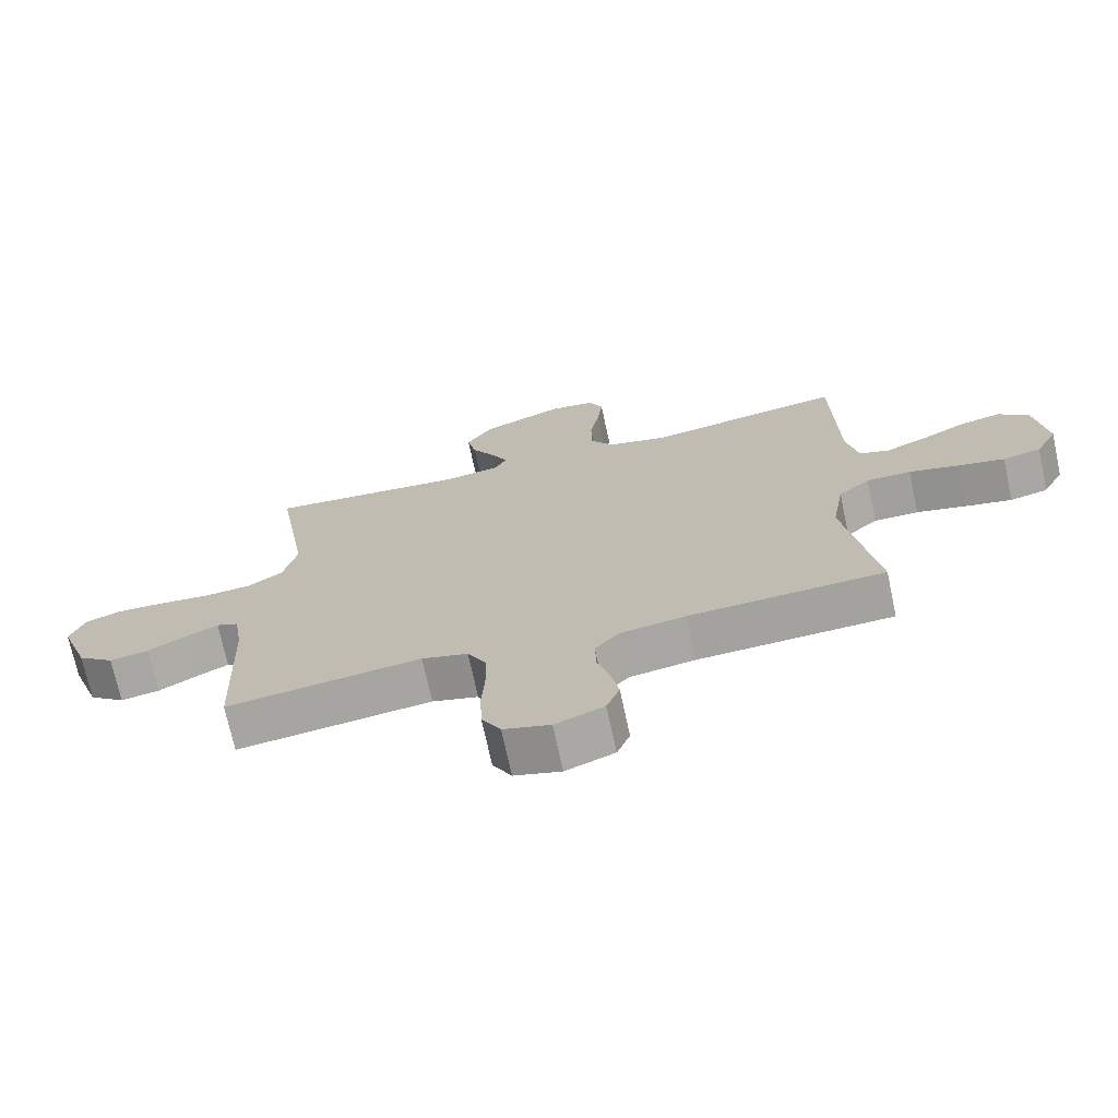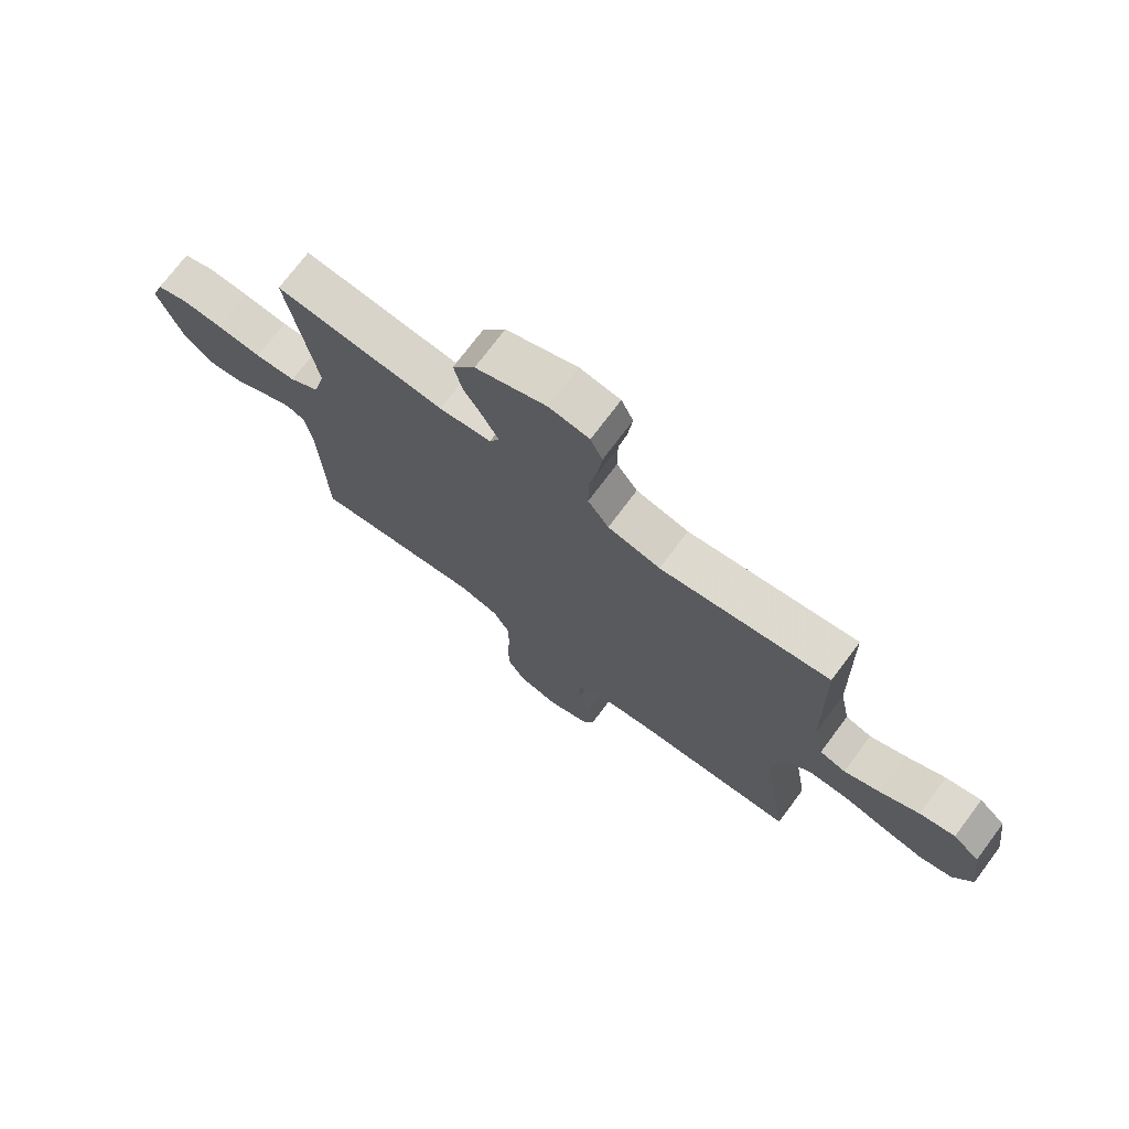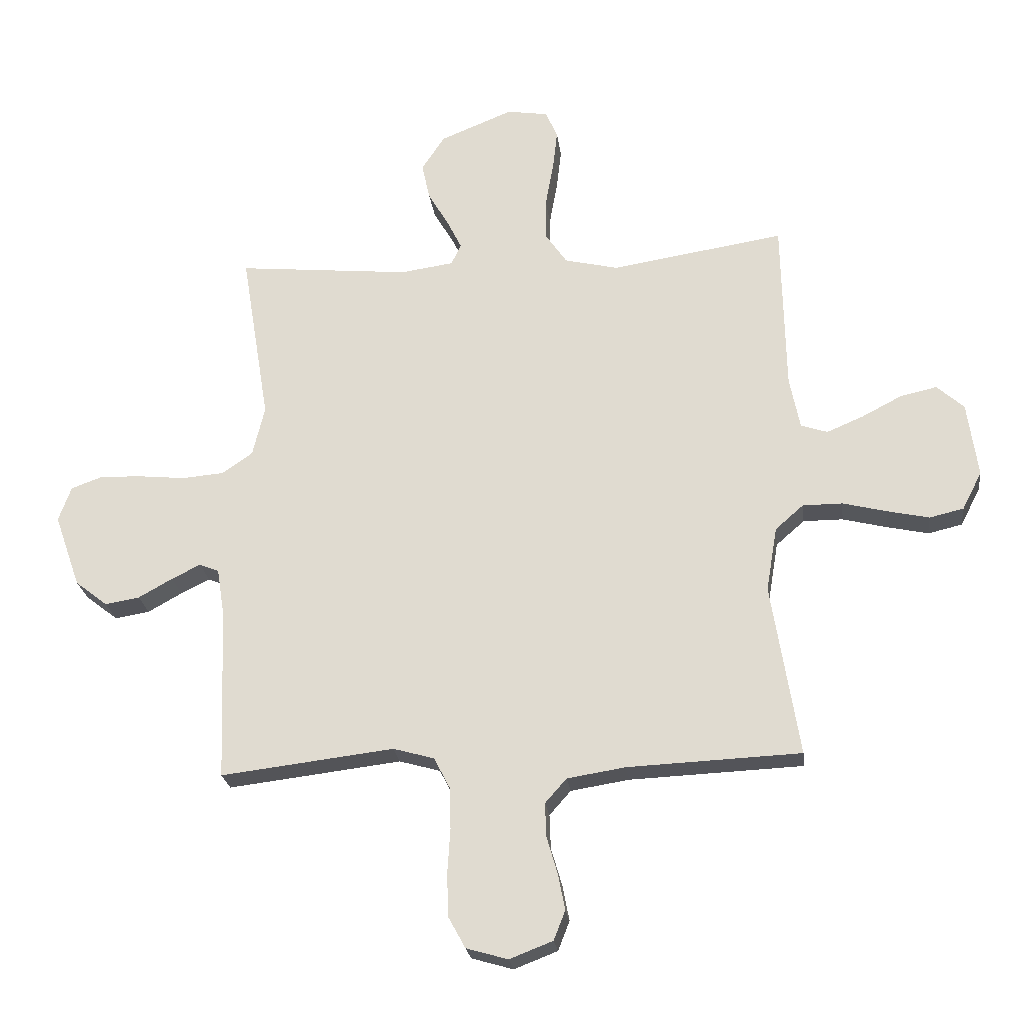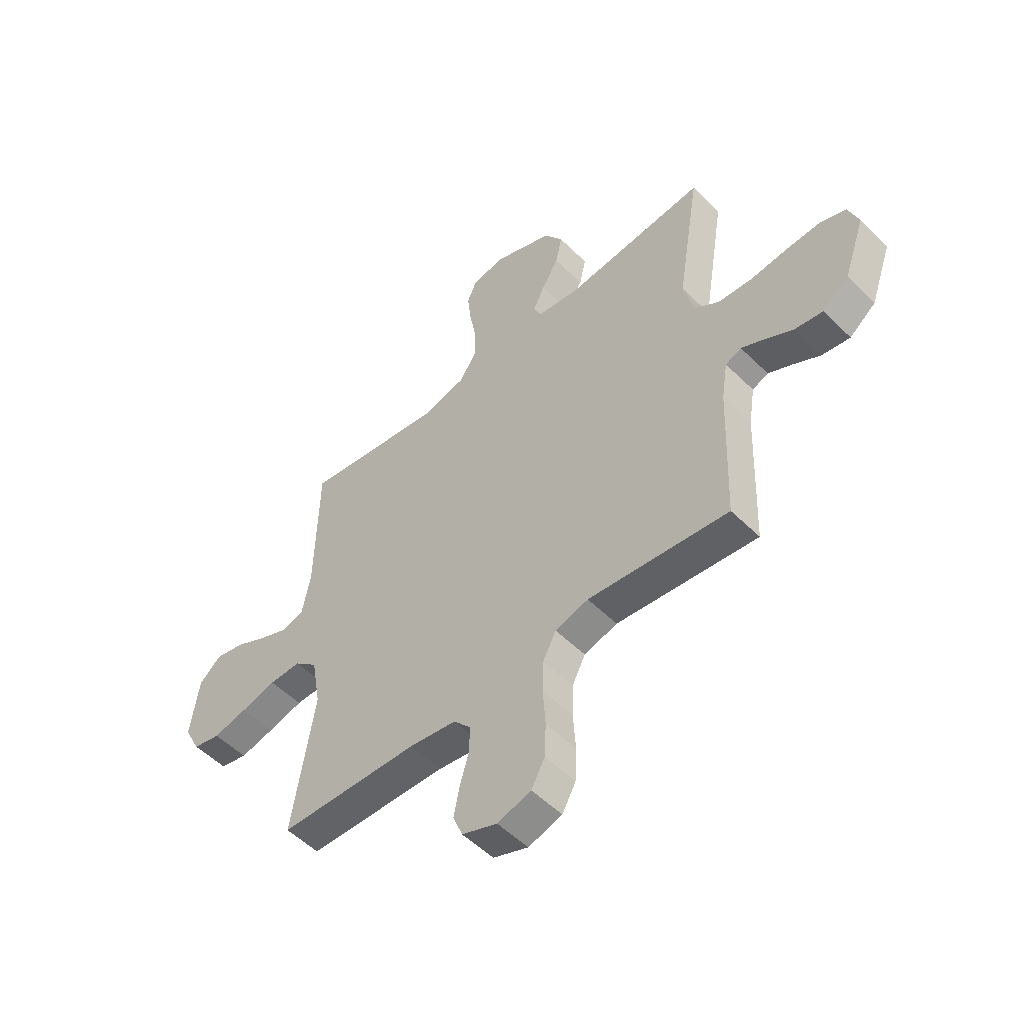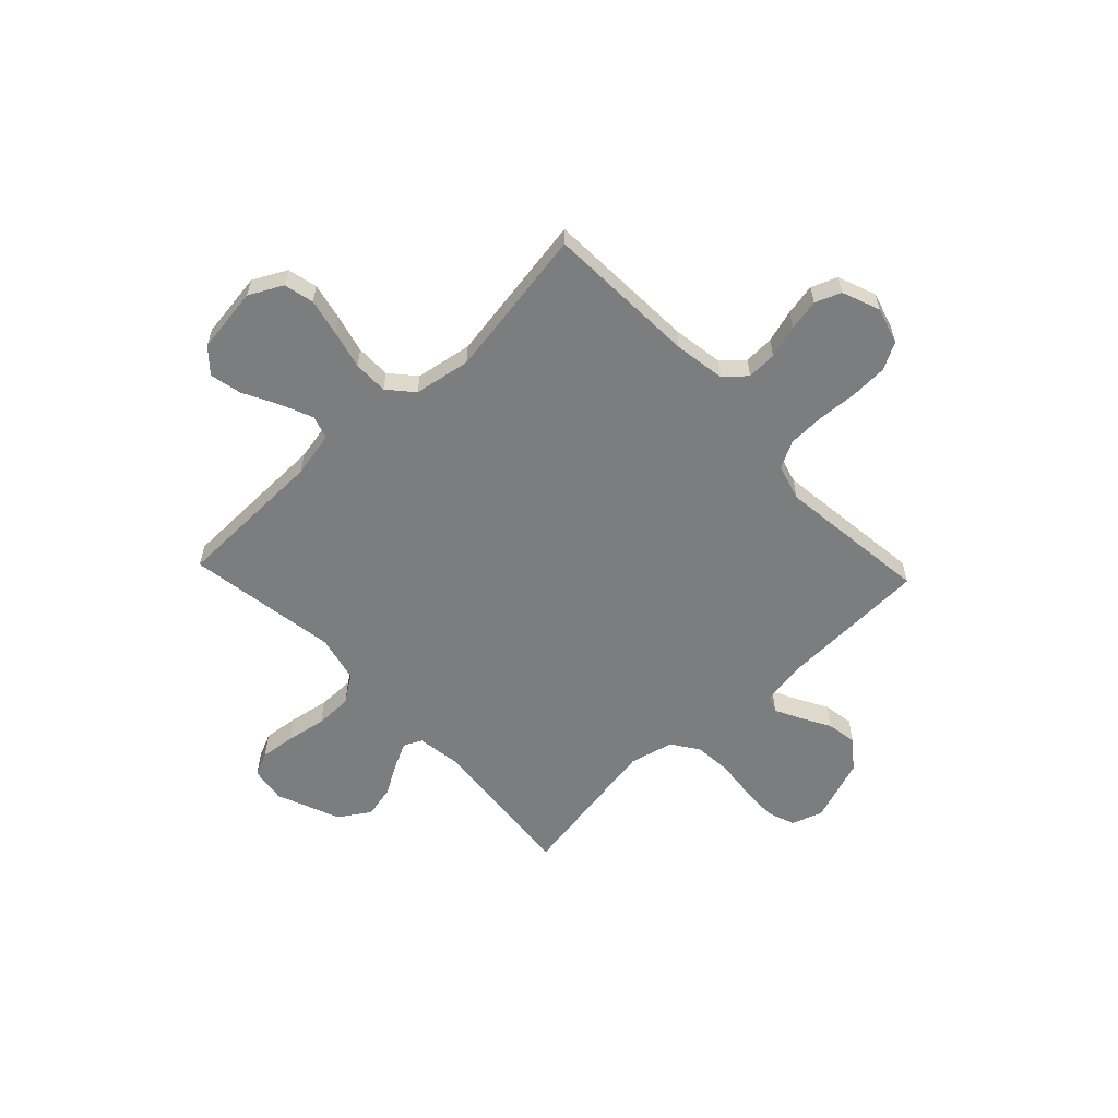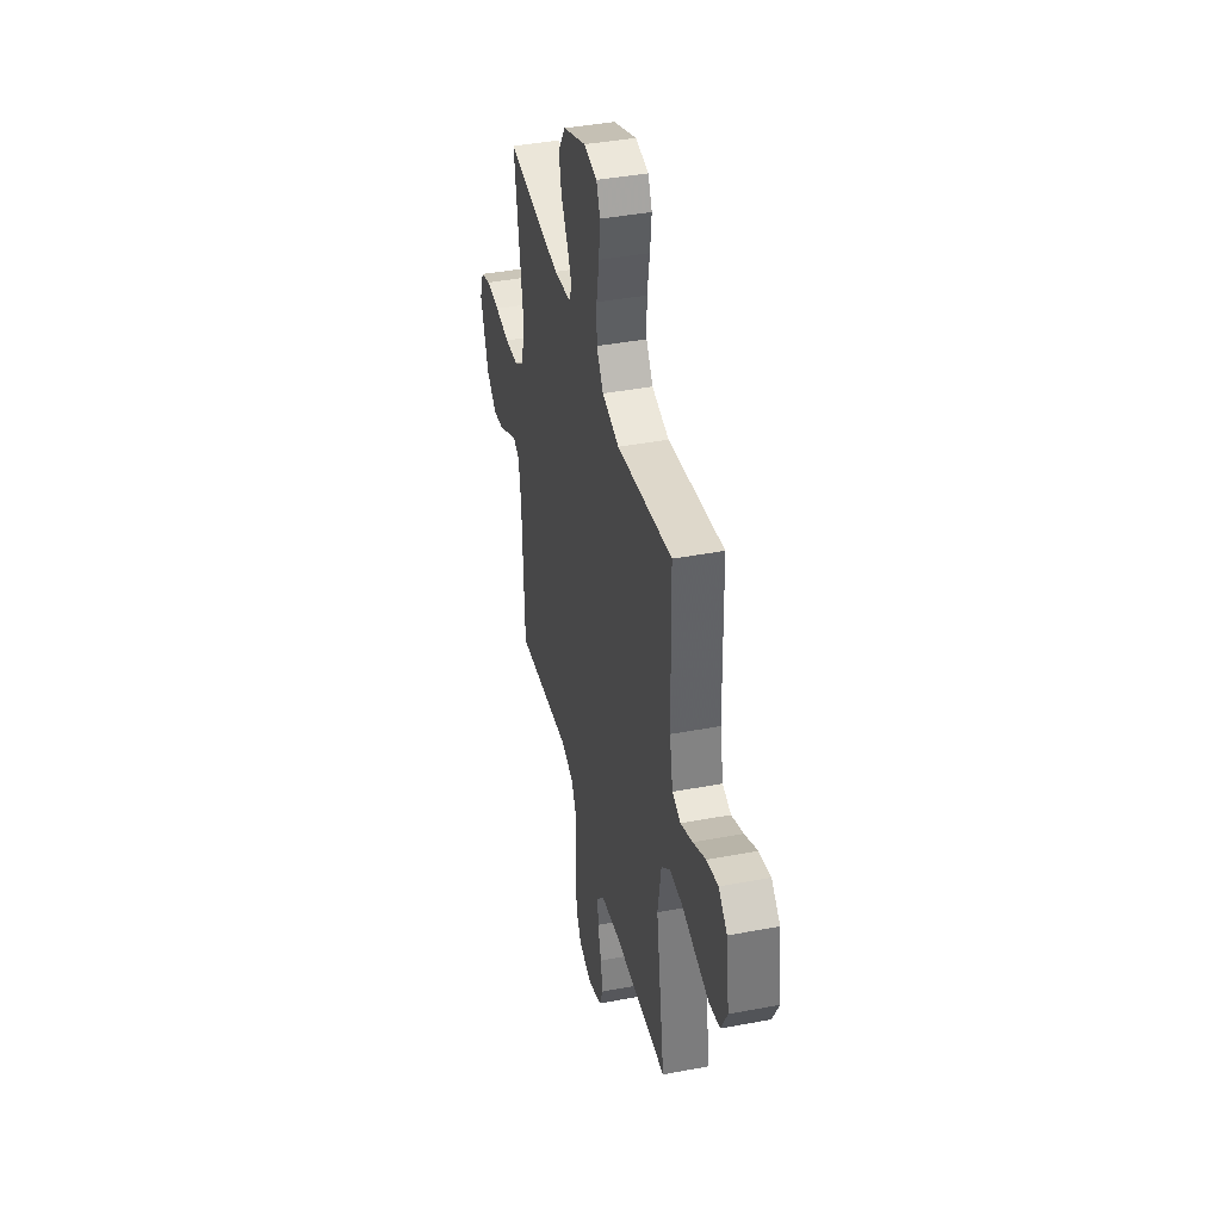
<metadata>
{"format":"obj","ext":"obj","renderer":"f3d","projection":"perspective","resolution":1024,"background":"white","views":[{"elev":-71.8,"azim":12.2,"up":"+Z"},{"elev":73.2,"azim":36.8,"up":"+Z"},{"elev":-23.8,"azim":7.0,"up":"+Z"},{"elev":-52.8,"azim":-136.5,"up":"+Z"},{"elev":-59.0,"azim":133.4,"up":"+Y"},{"elev":40.9,"azim":77.0,"up":"+Z"}]}
</metadata>
<code>
v 0.5 0.07 -0.5
v 0.2 0.07 -0.513
v 0.099 0.07 -0.529
v 0.062 0.07 -0.571
v 0.064 0.07 -0.63
v 0.083 0.07 -0.695
v 0.095 0.07 -0.757
v 0.075 0.07 -0.808
v 0 0.07 -0.837
v -0.072 0.07 -0.816
v -0.101 0.07 -0.763
v -0.104 0.07 -0.69
v -0.099 0.07 -0.61
v -0.101 0.07 -0.538
v -0.129 0.07 -0.484
v -0.2 0.07 -0.464
v -0.5 0.07 -0.5
v -0.511 0.07 -0.2
v -0.524 0.07 -0.117
v -0.558 0.07 -0.103
v -0.608 0.07 -0.128
v -0.667 0.07 -0.161
v -0.727 0.07 -0.171
v -0.783 0.07 -0.127
v -0.828 0.07 0
v -0.806 0.07 0.061
v -0.751 0.07 0.081
v -0.678 0.07 0.078
v -0.598 0.07 0.07
v -0.525 0.07 0.076
v -0.472 0.07 0.113
v -0.451 0.07 0.2
v -0.5 0.07 0.5
v -0.2 0.07 0.471
v -0.108 0.07 0.484
v -0.091 0.07 0.52
v -0.116 0.07 0.571
v -0.152 0.07 0.632
v -0.166 0.07 0.696
v -0.126 0.07 0.757
v 0 0.07 0.808
v 0.071 0.07 0.797
v 0.092 0.07 0.75
v 0.084 0.07 0.68
v 0.07 0.07 0.602
v 0.07 0.07 0.529
v 0.107 0.07 0.475
v 0.2 0.07 0.453
v 0.5 0.07 0.5
v 0.506 0.07 0.2
v 0.524 0.07 0.11
v 0.57 0.07 0.095
v 0.634 0.07 0.122
v 0.703 0.07 0.158
v 0.766 0.07 0.172
v 0.813 0.07 0.13
v 0.831 0.07 0
v 0.797 0.07 -0.066
v 0.738 0.07 -0.08
v 0.665 0.07 -0.064
v 0.589 0.07 -0.045
v 0.52 0.07 -0.045
v 0.471 0.07 -0.088
v 0.452 0.07 -0.2
v 0.5 0 -0.5
v 0.2 0 -0.513
v 0.099 0 -0.529
v 0.062 0 -0.571
v 0.064 0 -0.63
v 0.083 0 -0.695
v 0.095 0 -0.757
v 0.075 0 -0.808
v 0 0 -0.837
v -0.072 0 -0.816
v -0.101 0 -0.763
v -0.104 0 -0.69
v -0.099 0 -0.61
v -0.101 0 -0.538
v -0.129 0 -0.484
v -0.2 0 -0.464
v -0.5 0 -0.5
v -0.511 0 -0.2
v -0.524 0 -0.117
v -0.558 0 -0.103
v -0.608 0 -0.128
v -0.667 0 -0.161
v -0.727 0 -0.171
v -0.783 0 -0.127
v -0.828 0 0
v -0.806 0 0.061
v -0.751 0 0.081
v -0.678 0 0.078
v -0.598 0 0.07
v -0.525 0 0.076
v -0.472 0 0.113
v -0.451 0 0.2
v -0.5 0 0.5
v -0.2 0 0.471
v -0.108 0 0.484
v -0.091 0 0.52
v -0.116 0 0.571
v -0.152 0 0.632
v -0.166 0 0.696
v -0.126 0 0.757
v 0 0 0.808
v 0.071 0 0.797
v 0.092 0 0.75
v 0.084 0 0.68
v 0.07 0 0.602
v 0.07 0 0.529
v 0.107 0 0.475
v 0.2 0 0.453
v 0.5 0 0.5
v 0.506 0 0.2
v 0.524 0 0.11
v 0.57 0 0.095
v 0.634 0 0.122
v 0.703 0 0.158
v 0.766 0 0.172
v 0.813 0 0.13
v 0.831 0 0
v 0.797 0 -0.066
v 0.738 0 -0.08
v 0.665 0 -0.064
v 0.589 0 -0.045
v 0.52 0 -0.045
v 0.471 0 -0.088
v 0.452 0 -0.2
f 59 60 61
f 58 59 61
f 57 58 61
f 56 57 61
f 55 56 61
f 54 55 61
f 53 54 61
f 52 53 61 62
f 51 52 62 63
f 48 49 50
f 50 51 63
f 48 50 63
f 47 48 63
f 43 44 45
f 42 43 45
f 41 42 45
f 40 41 45
f 39 40 45
f 38 39 45
f 37 38 45
f 36 37 45 46
f 47 63 64
f 46 47 64
f 36 46 64
f 35 36 64
f 27 28 29
f 26 27 29
f 25 26 29
f 24 25 29
f 23 24 29
f 22 23 29
f 21 22 29
f 20 21 29 30
f 19 20 30 31
f 16 17 18
f 19 31 32
f 18 19 32
f 16 18 32
f 15 16 32
f 11 12 13
f 10 11 13
f 9 10 13
f 8 9 13
f 7 8 13
f 6 7 13
f 5 6 13
f 4 5 13 14
f 32 33 34
f 15 32 34
f 14 15 34
f 4 14 34
f 3 4 34
f 34 35 64
f 3 34 64
f 2 3 64
f 1 2 64
f 125 124 123
f 125 123 122
f 125 122 121
f 125 121 120
f 125 120 119
f 125 119 118
f 125 118 117
f 126 125 117 116
f 127 126 116 115
f 114 113 112
f 127 115 114
f 127 114 112
f 127 112 111
f 109 108 107
f 109 107 106
f 109 106 105
f 109 105 104
f 109 104 103
f 109 103 102
f 109 102 101
f 110 109 101 100
f 128 127 111
f 128 111 110
f 128 110 100
f 128 100 99
f 93 92 91
f 93 91 90
f 93 90 89
f 93 89 88
f 93 88 87
f 93 87 86
f 93 86 85
f 94 93 85 84
f 95 94 84 83
f 82 81 80
f 96 95 83
f 96 83 82
f 96 82 80
f 96 80 79
f 77 76 75
f 77 75 74
f 77 74 73
f 77 73 72
f 77 72 71
f 77 71 70
f 77 70 69
f 78 77 69 68
f 98 97 96
f 98 96 79
f 98 79 78
f 98 78 68
f 98 68 67
f 128 99 98
f 128 98 67
f 128 67 66
f 128 66 65
f 1 65 66 2
f 2 66 67 3
f 3 67 68 4
f 4 68 69 5
f 5 69 70 6
f 6 70 71 7
f 7 71 72 8
f 8 72 73 9
f 9 73 74 10
f 10 74 75 11
f 11 75 76 12
f 12 76 77 13
f 13 77 78 14
f 14 78 79 15
f 15 79 80 16
f 16 80 81 17
f 17 81 82 18
f 18 82 83 19
f 19 83 84 20
f 20 84 85 21
f 21 85 86 22
f 22 86 87 23
f 23 87 88 24
f 24 88 89 25
f 25 89 90 26
f 26 90 91 27
f 27 91 92 28
f 28 92 93 29
f 29 93 94 30
f 30 94 95 31
f 31 95 96 32
f 32 96 97 33
f 33 97 98 34
f 34 98 99 35
f 35 99 100 36
f 36 100 101 37
f 37 101 102 38
f 38 102 103 39
f 39 103 104 40
f 40 104 105 41
f 41 105 106 42
f 42 106 107 43
f 43 107 108 44
f 44 108 109 45
f 45 109 110 46
f 46 110 111 47
f 47 111 112 48
f 48 112 113 49
f 49 113 114 50
f 50 114 115 51
f 51 115 116 52
f 52 116 117 53
f 53 117 118 54
f 54 118 119 55
f 55 119 120 56
f 56 120 121 57
f 57 121 122 58
f 58 122 123 59
f 59 123 124 60
f 60 124 125 61
f 61 125 126 62
f 62 126 127 63
f 63 127 128 64
f 64 128 65 1

</code>
